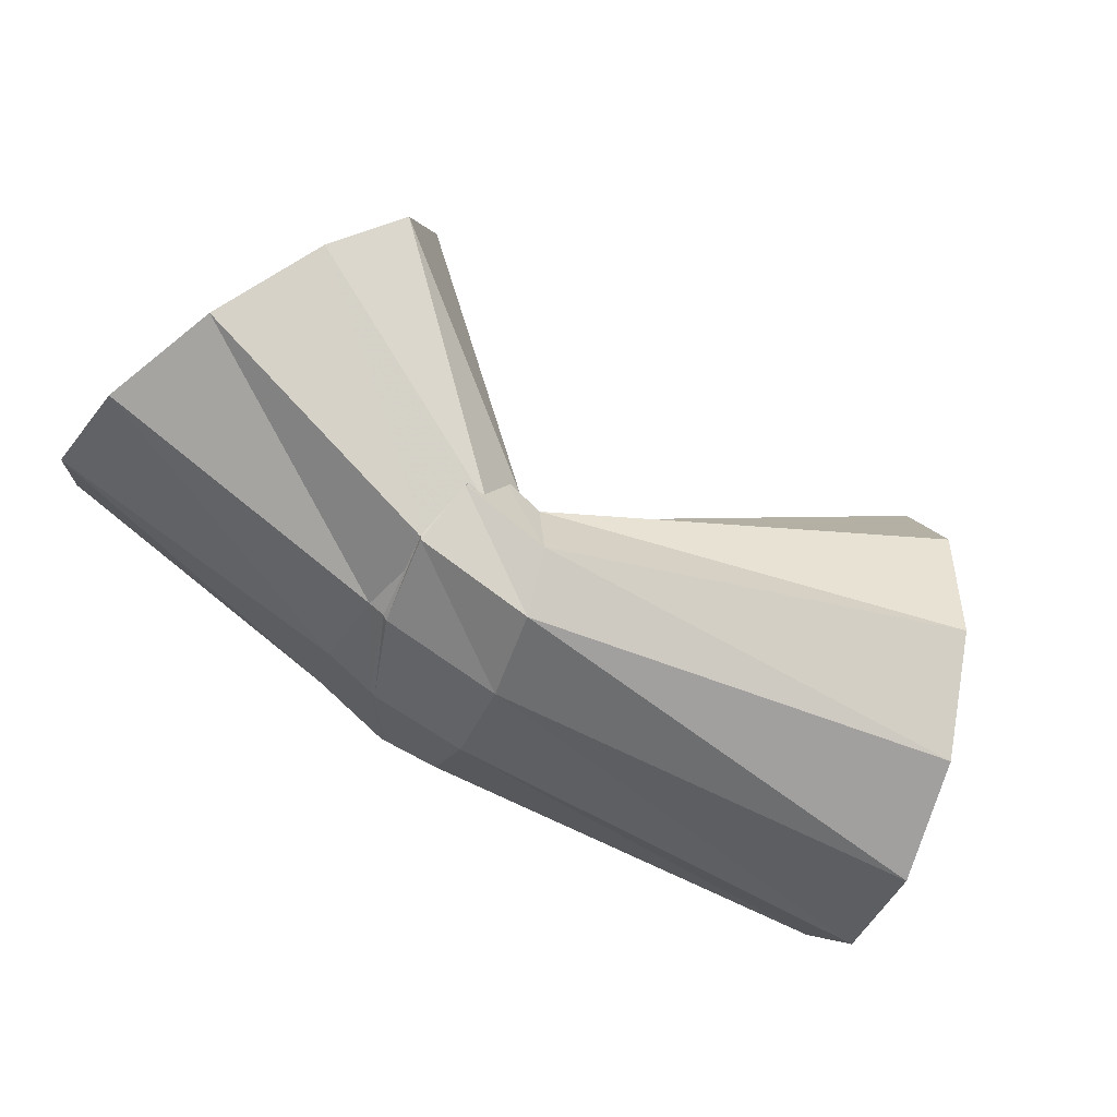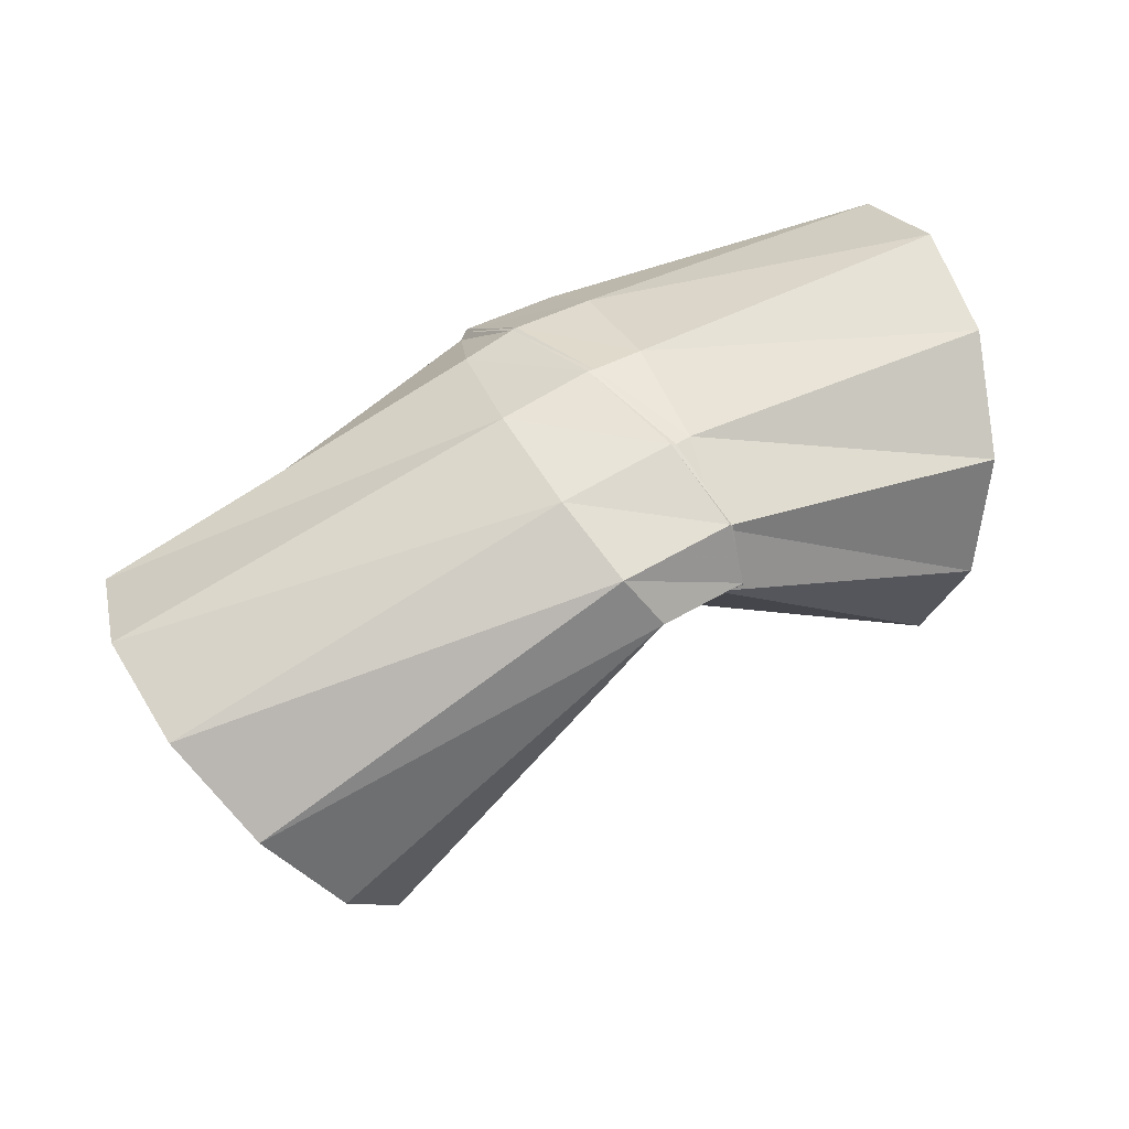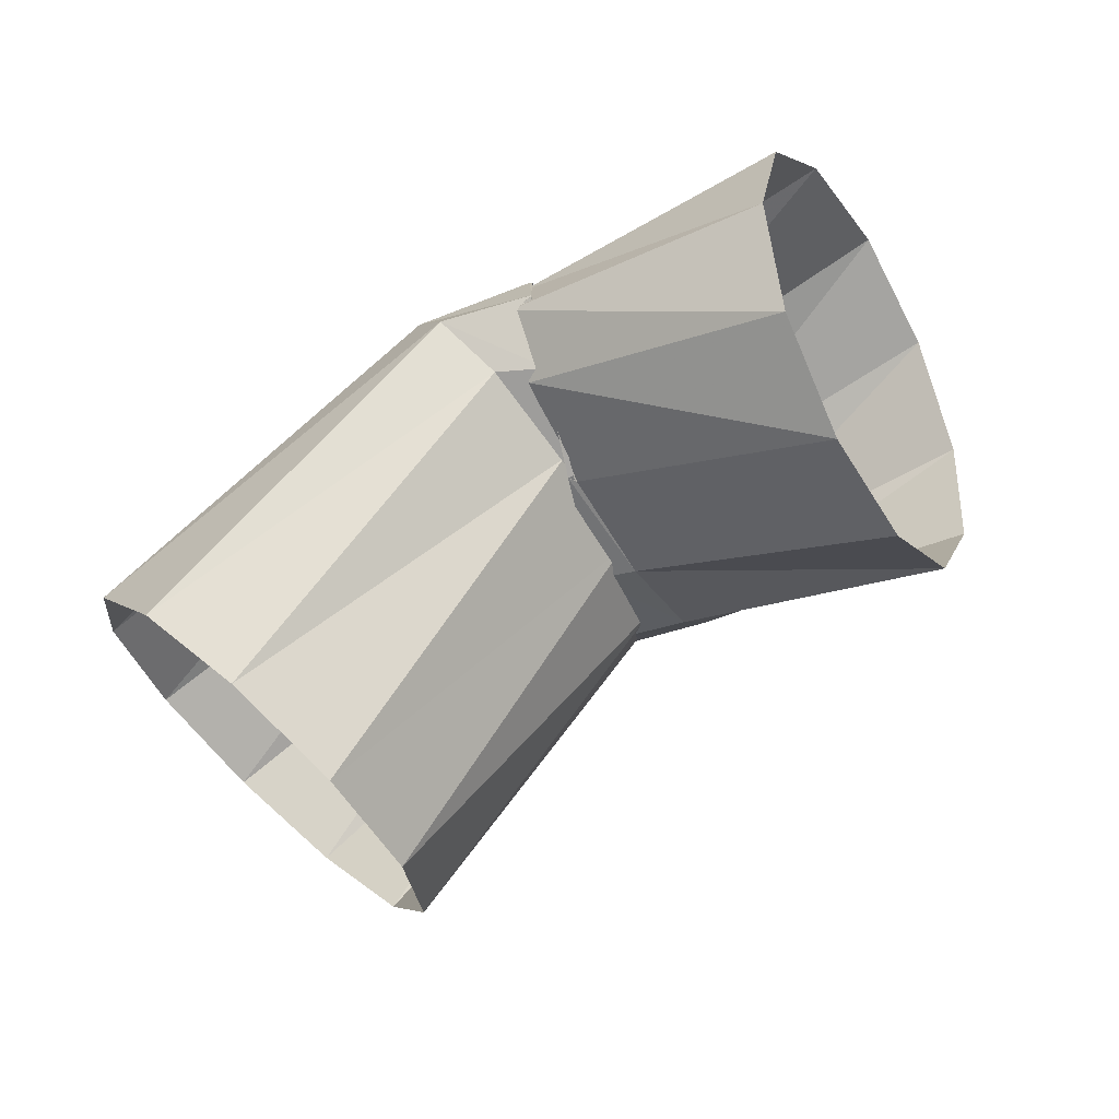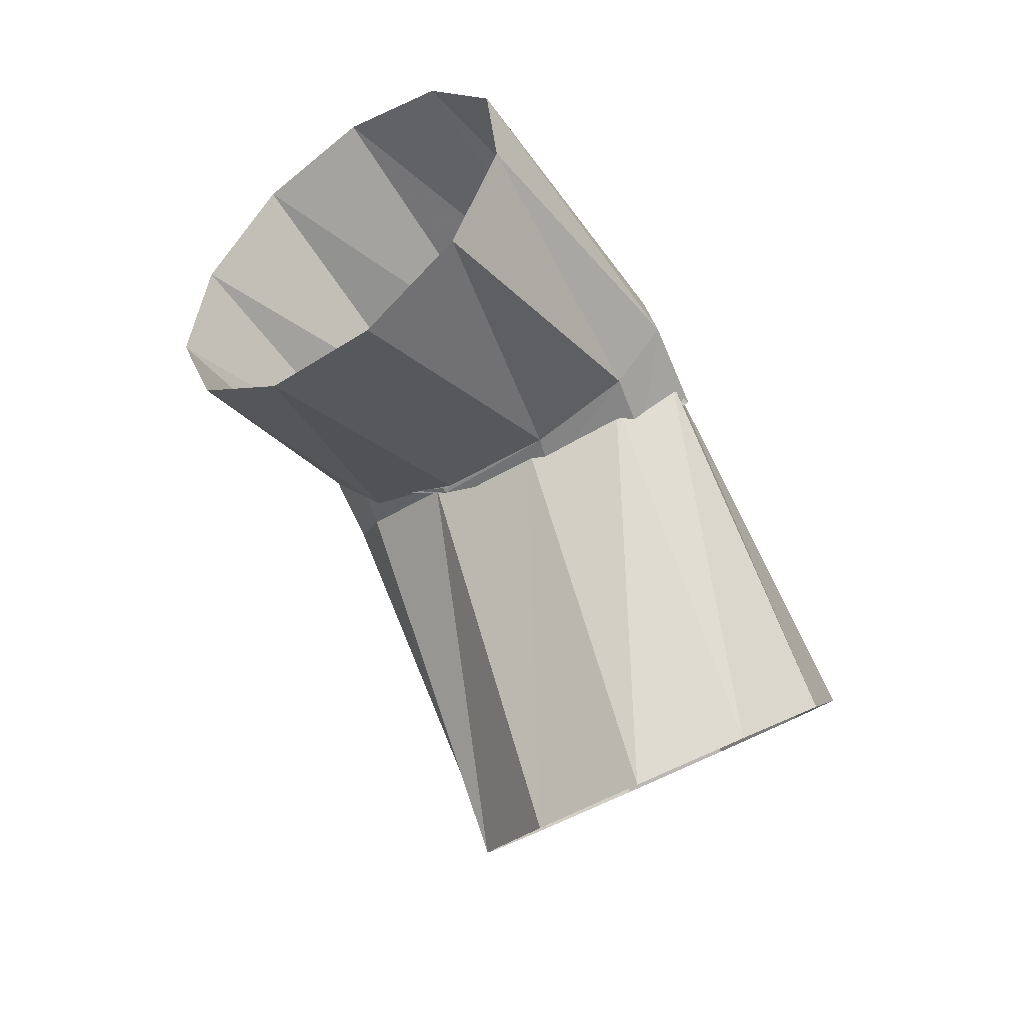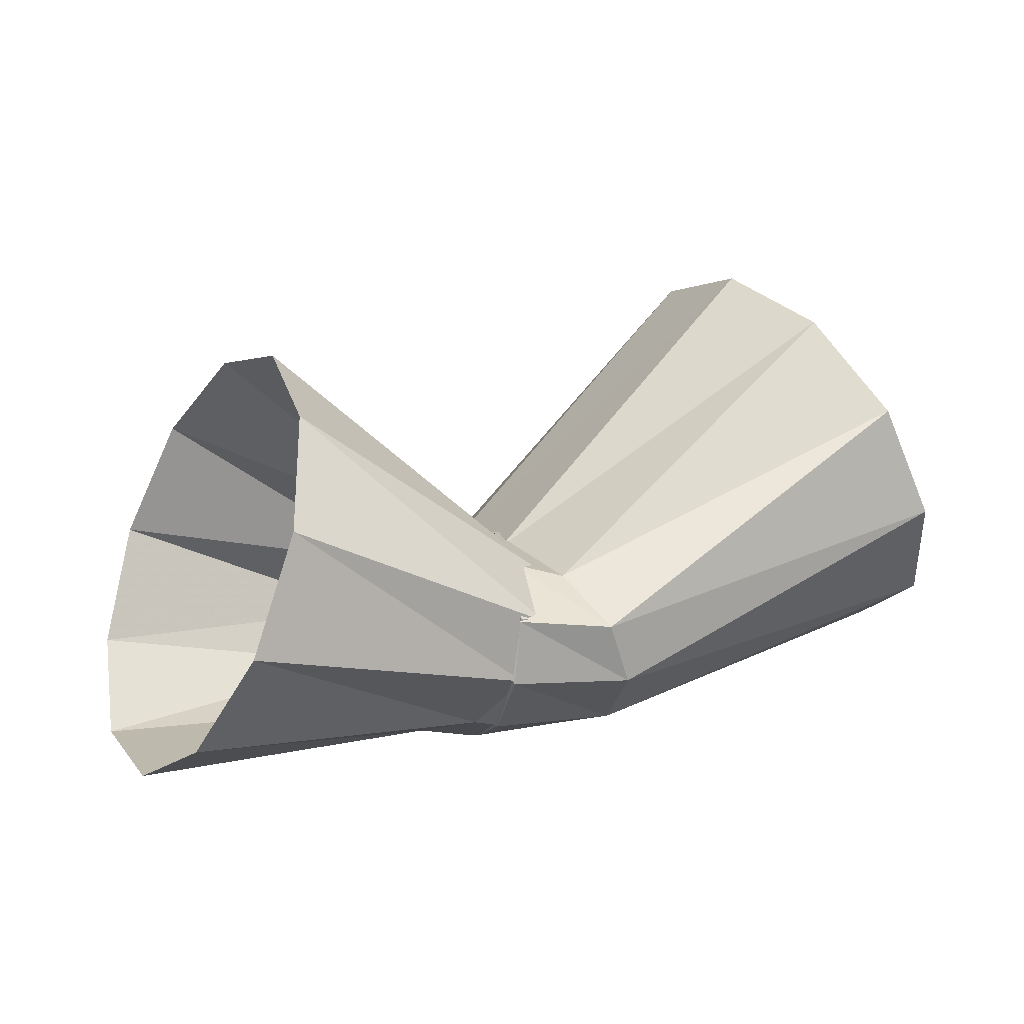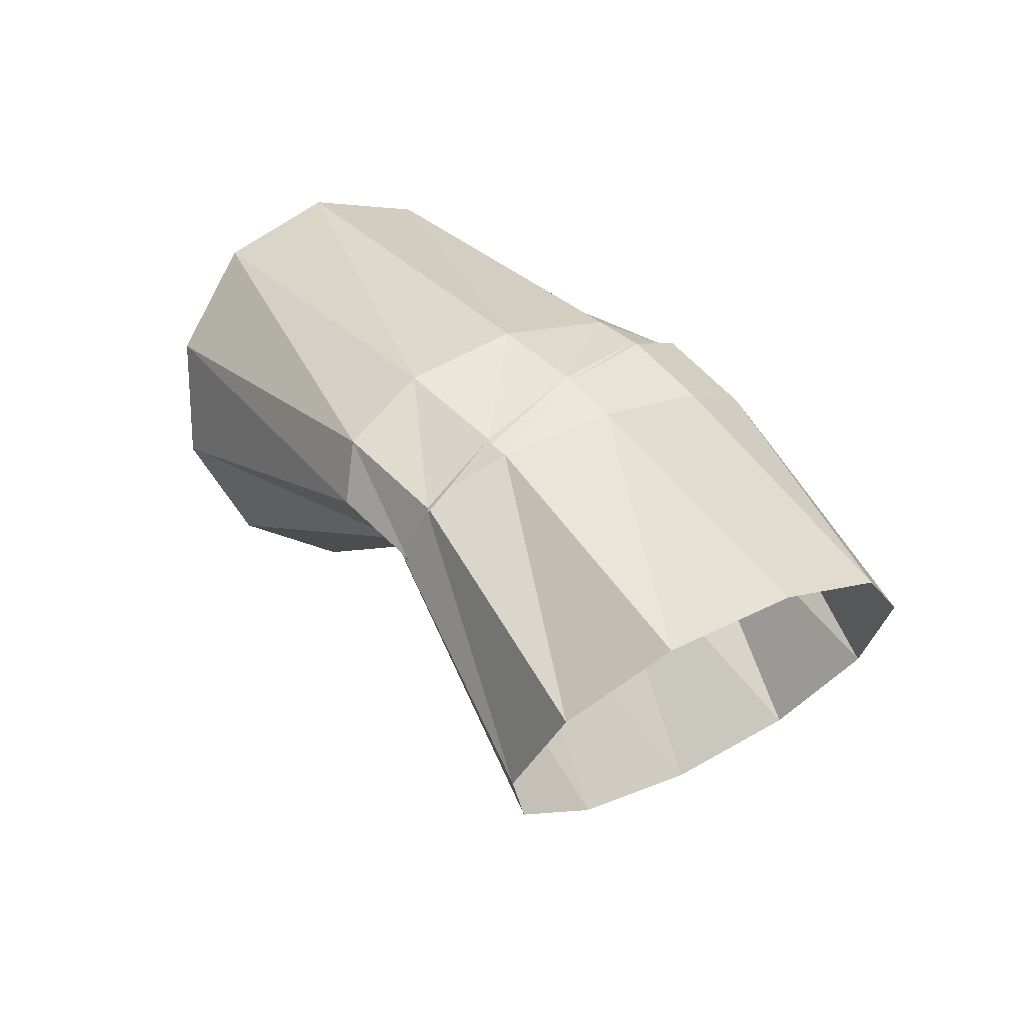
<metadata>
{"format":"obj","ext":"obj","renderer":"f3d","projection":"perspective","resolution":1024,"background":"white","views":[{"elev":44.2,"azim":-147.6,"up":"+Z"},{"elev":53.4,"azim":-50.6,"up":"+Y"},{"elev":42.2,"azim":-11.8,"up":"+Z"},{"elev":-65.1,"azim":95.8,"up":"+Y"},{"elev":79.1,"azim":175.6,"up":"+Z"},{"elev":50.3,"azim":30.8,"up":"+Y"}]}
</metadata>
<code>
g tube1
v 161.6 164.8 168.7
v 162.7 163.5 166.4
v 163 161.1 165
v 162.3 158.4 164.8
v 161 156.2 165.9
v 159.4 155.2 168
v 158 155.8 170.4
v 157.3 157.7 172.4
v 157.5 160.4 173.2
v 158.6 162.9 172.7
v 160.1 164.6 171.1
v 161.6 164.8 168.7
v 155.4 164 165.4
v 156.5 163.1 163.1
v 157.1 161.7 161.5
v 156.8 160.3 161.3
v 155.9 159.3 162.4
v 154.7 159 164.5
v 153.4 159.5 167
v 152.6 160.7 169
v 152.4 162.2 169.9
v 153 163.4 169.5
v 154.1 164.1 167.8
v 155.4 164 165.4
v 154.2 164.1 165.1
v 154.7 163.3 162.5
v 154.8 162 160.8
v 154.7 160.6 160.6
v 154.3 159.5 161.9
v 153.7 159.1 164.3
v 153.2 159.6 167.1
v 152.9 160.7 169.3
v 152.9 162.1 170.2
v 153.2 163.4 169.7
v 153.7 164.2 167.7
v 154.2 164.1 165.1
v 154.1 164.1 165
v 154.6 163.3 162.4
v 154.8 161.9 160.8
v 154.7 160.5 160.7
v 154.3 159.4 162
v 153.8 159.1 164.4
v 153.3 159.6 167.1
v 153 160.7 169.3
v 152.9 162.2 170.2
v 153.1 163.5 169.6
v 153.6 164.2 167.7
v 154.1 164.1 165
v 152.1 163.9 164.3
v 153.4 163.1 162.1
v 154.6 161.8 160.8
v 155.3 160.5 161
v 155.2 159.6 162.5
v 154.4 159.4 164.8
v 153.2 160 167.3
v 151.9 161.1 169.1
v 150.9 162.4 169.7
v 150.6 163.5 168.8
v 151 164.1 166.8
v 152.1 163.9 164.3
v 143.7 161.2 160.4
v 145.3 160.1 158.3
v 147 158 157.5
v 148.2 155.6 158.2
v 148.7 153.6 160.2
v 148.2 152.7 162.9
v 146.9 153.2 165.3
v 145.2 154.9 166.8
v 143.7 157.3 166.8
v 142.7 159.6 165.4
v 142.8 161 163
v 143.7 161.2 160.4
f 1 2 14
f 14 13 1
f 2 3 15
f 15 14 2
f 3 4 16
f 16 15 3
f 4 5 17
f 17 16 4
f 5 6 18
f 18 17 5
f 6 7 19
f 19 18 6
f 7 8 20
f 20 19 7
f 8 9 21
f 21 20 8
f 9 10 22
f 22 21 9
f 10 11 23
f 23 22 10
f 11 12 24
f 24 23 11
f 13 14 26
f 26 25 13
f 14 15 27
f 27 26 14
f 15 16 28
f 28 27 15
f 16 17 29
f 29 28 16
f 17 18 30
f 30 29 17
f 18 19 31
f 31 30 18
f 19 20 32
f 32 31 19
f 20 21 33
f 33 32 20
f 21 22 34
f 34 33 21
f 22 23 35
f 35 34 22
f 23 24 36
f 36 35 23
f 25 26 38
f 38 37 25
f 26 27 39
f 39 38 26
f 27 28 40
f 40 39 27
f 28 29 41
f 41 40 28
f 29 30 42
f 42 41 29
f 30 31 43
f 43 42 30
f 31 32 44
f 44 43 31
f 32 33 45
f 45 44 32
f 33 34 46
f 46 45 33
f 34 35 47
f 47 46 34
f 35 36 48
f 48 47 35
f 37 38 50
f 50 49 37
f 38 39 51
f 51 50 38
f 39 40 52
f 52 51 39
f 40 41 53
f 53 52 40
f 41 42 54
f 54 53 41
f 42 43 55
f 55 54 42
f 43 44 56
f 56 55 43
f 44 45 57
f 57 56 44
f 45 46 58
f 58 57 45
f 46 47 59
f 59 58 46
f 47 48 60
f 60 59 47
f 49 50 62
f 62 61 49
f 50 51 63
f 63 62 50
f 51 52 64
f 64 63 51
f 52 53 65
f 65 64 52
f 53 54 66
f 66 65 53
f 54 55 67
f 67 66 54
f 55 56 68
f 68 67 55
f 56 57 69
f 69 68 56
f 57 58 70
f 70 69 57
f 58 59 71
f 71 70 58
f 59 60 72
f 72 71 59
g

</code>
